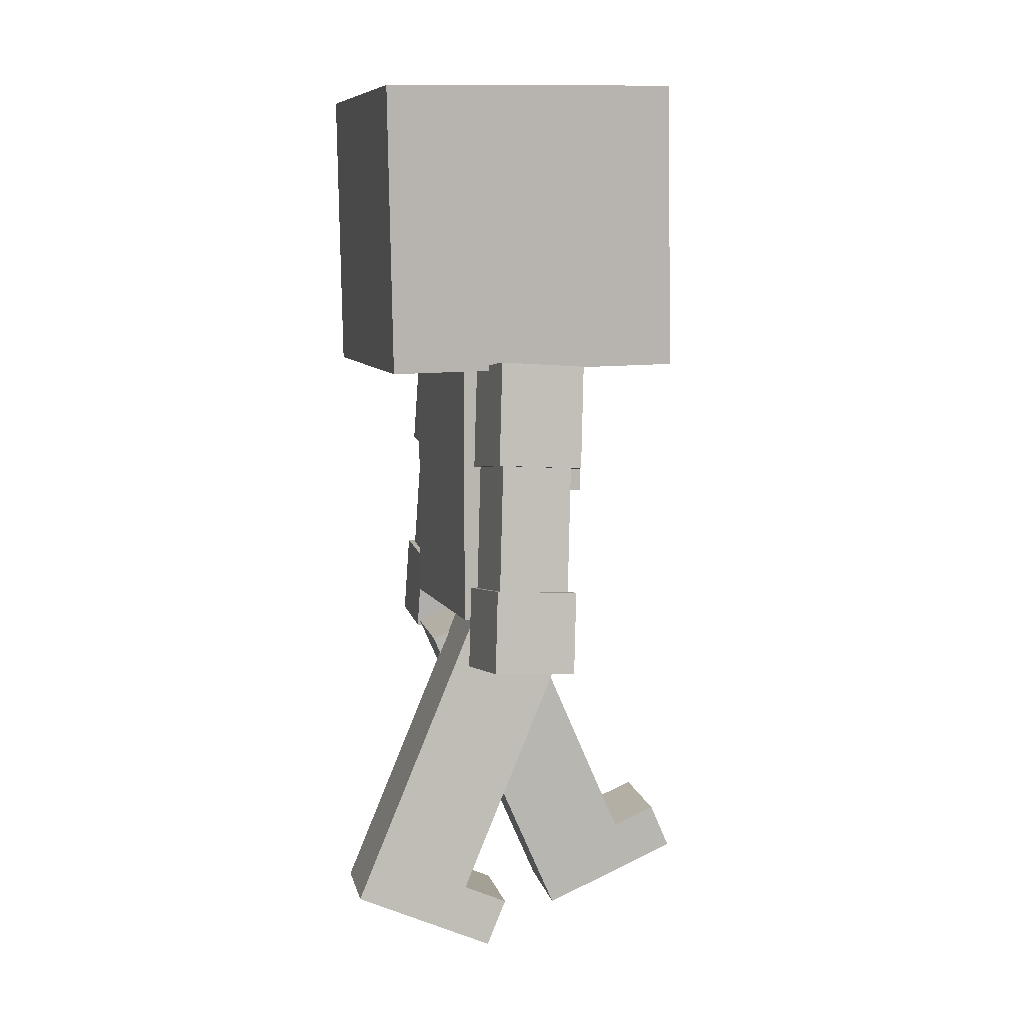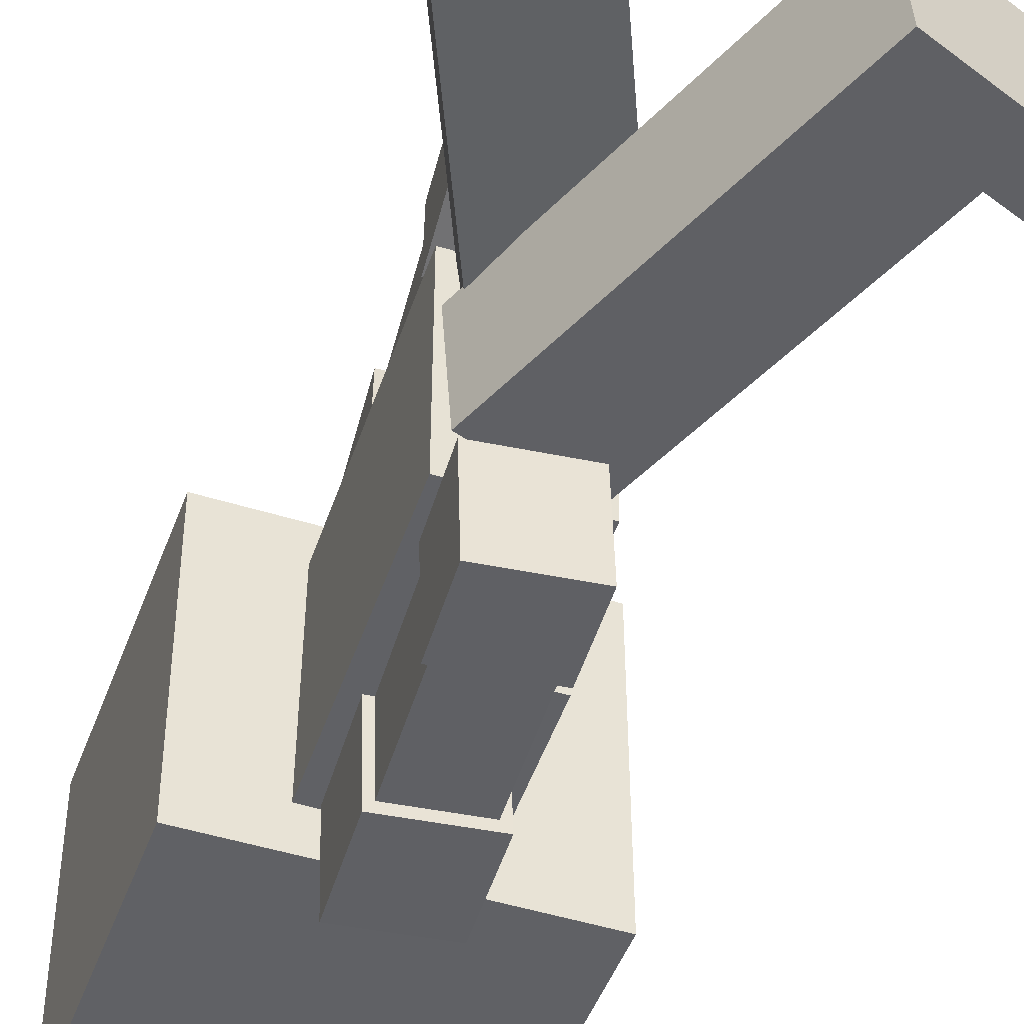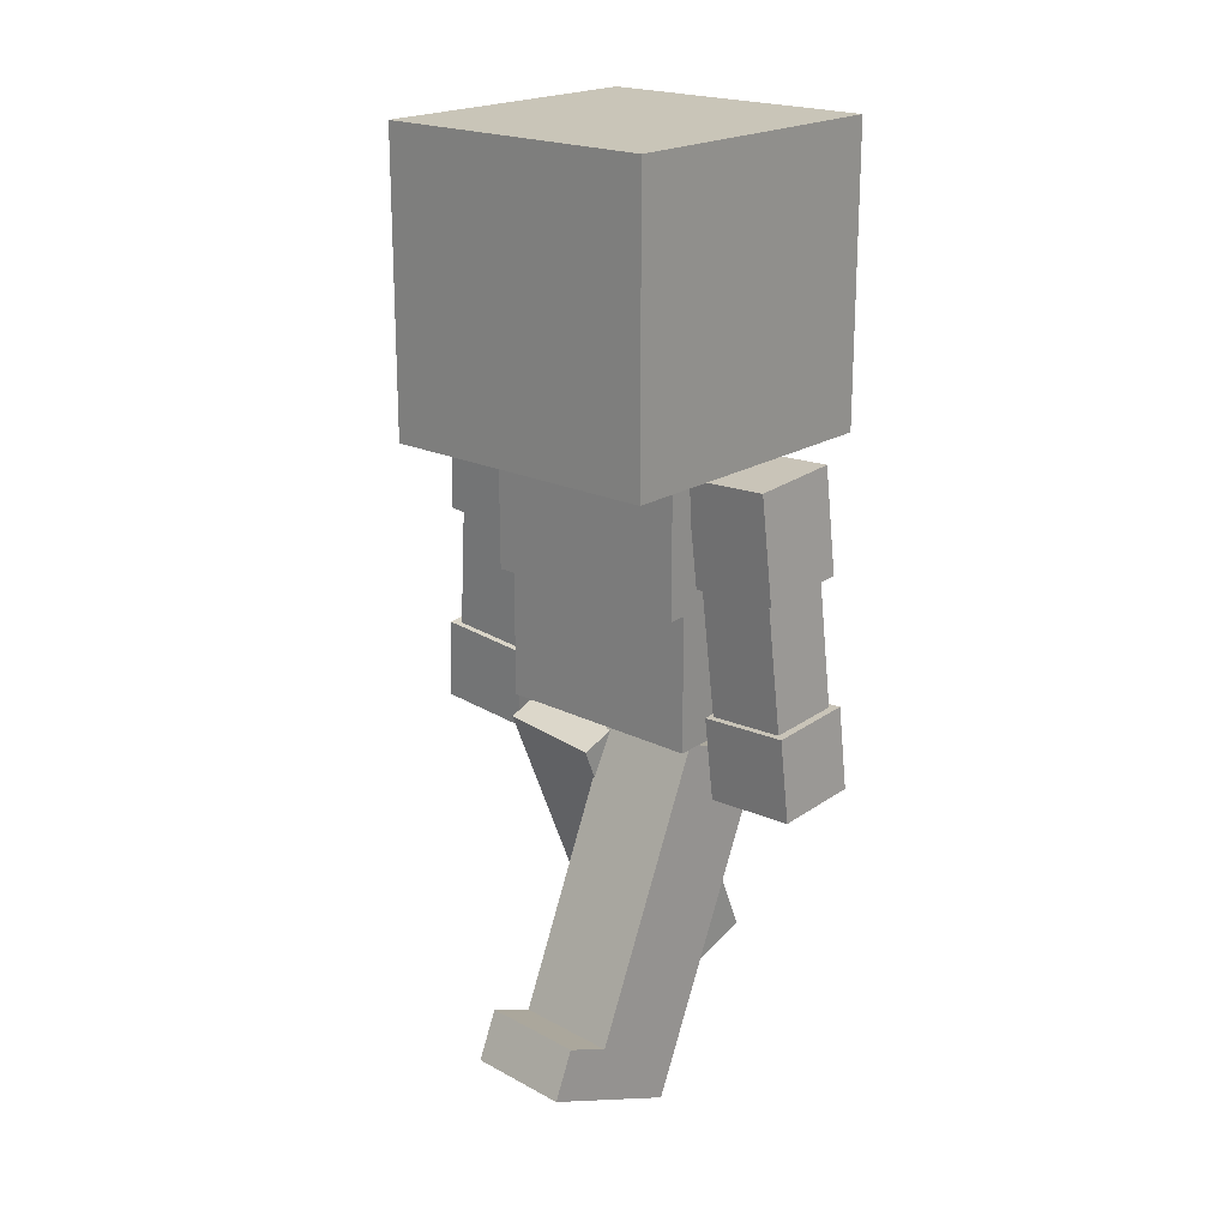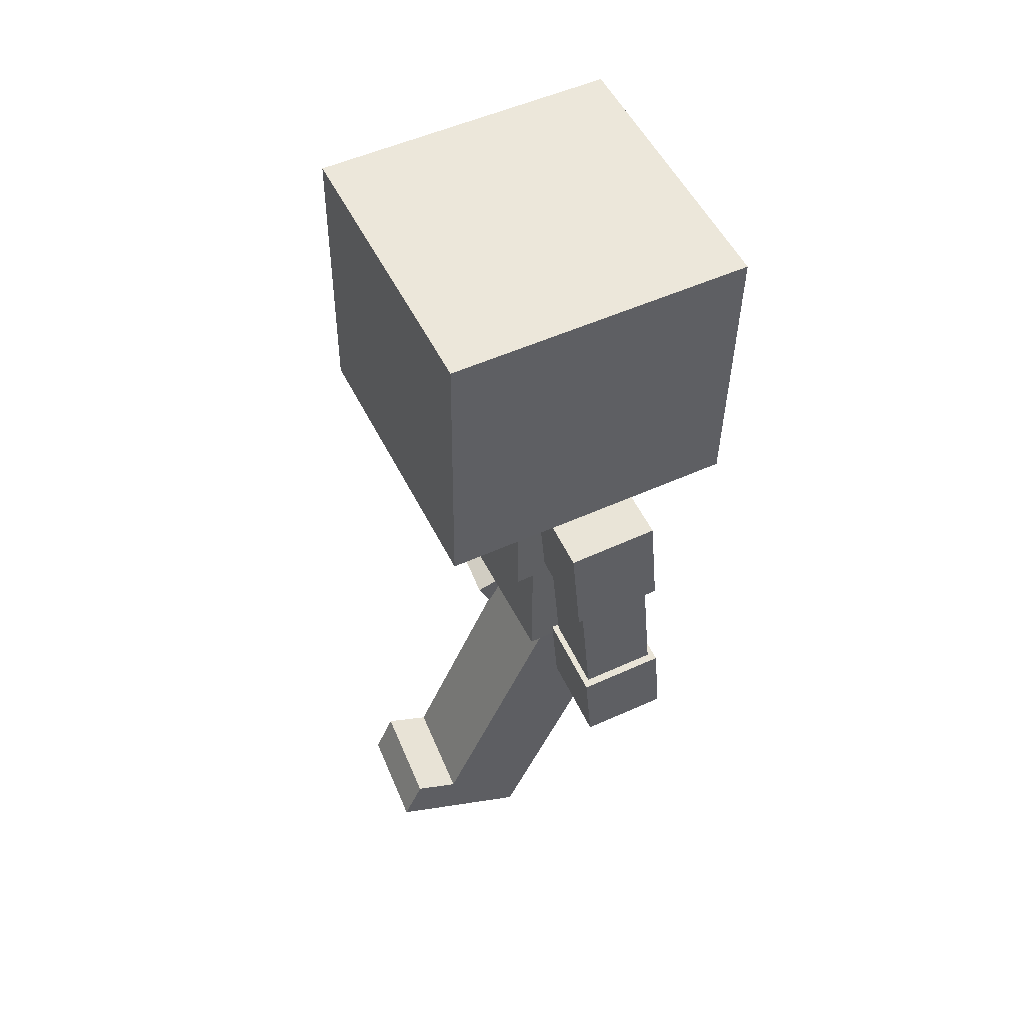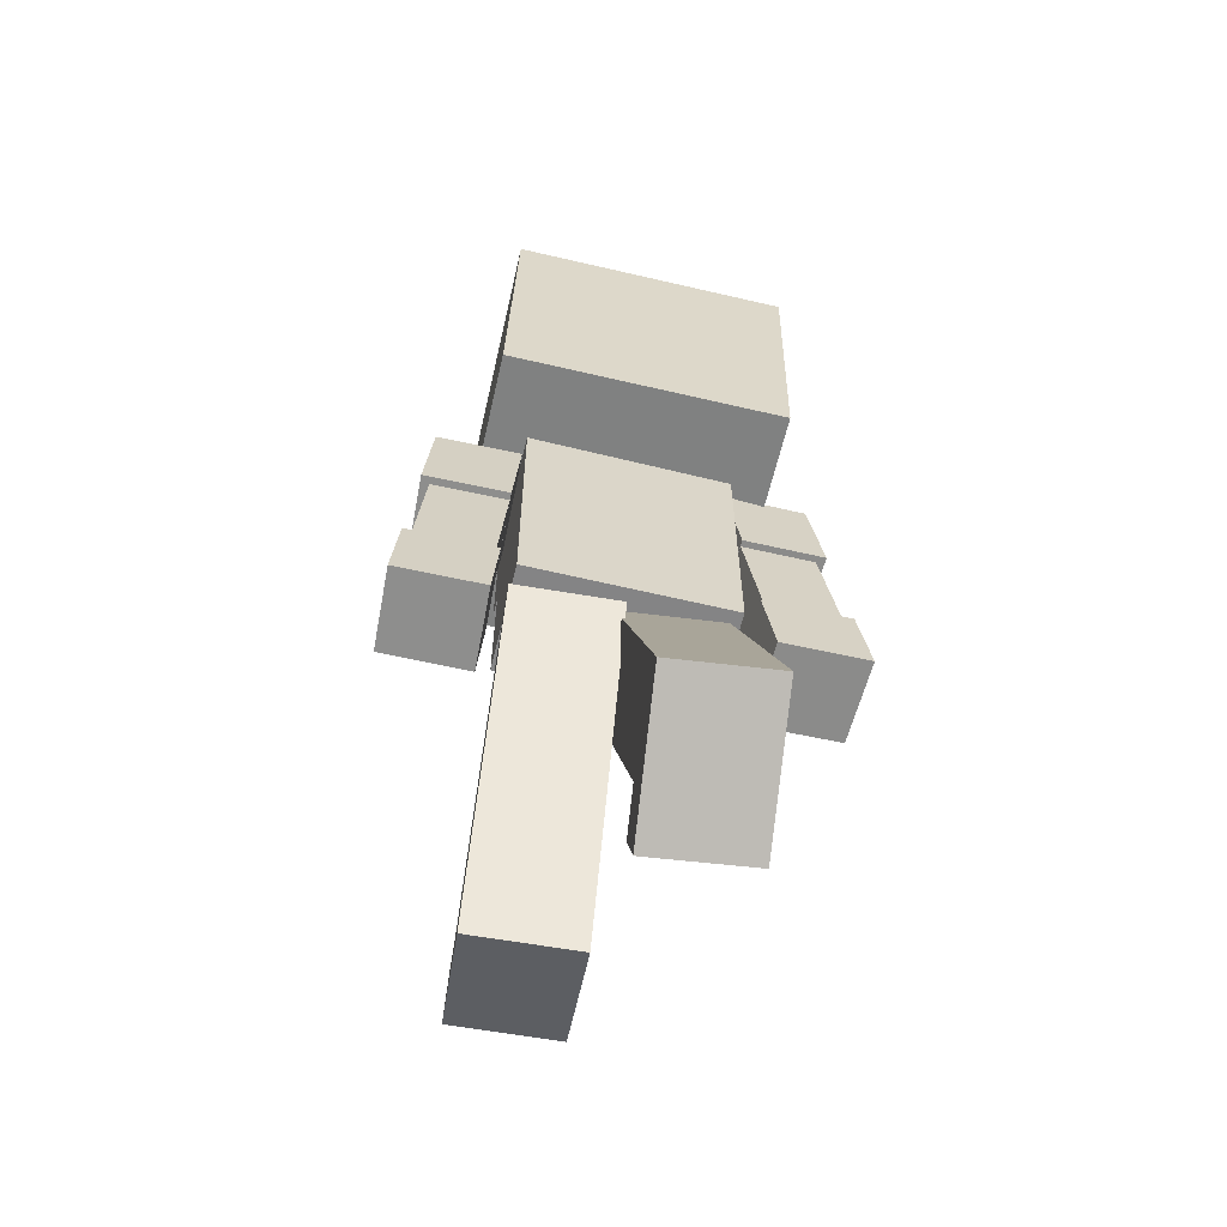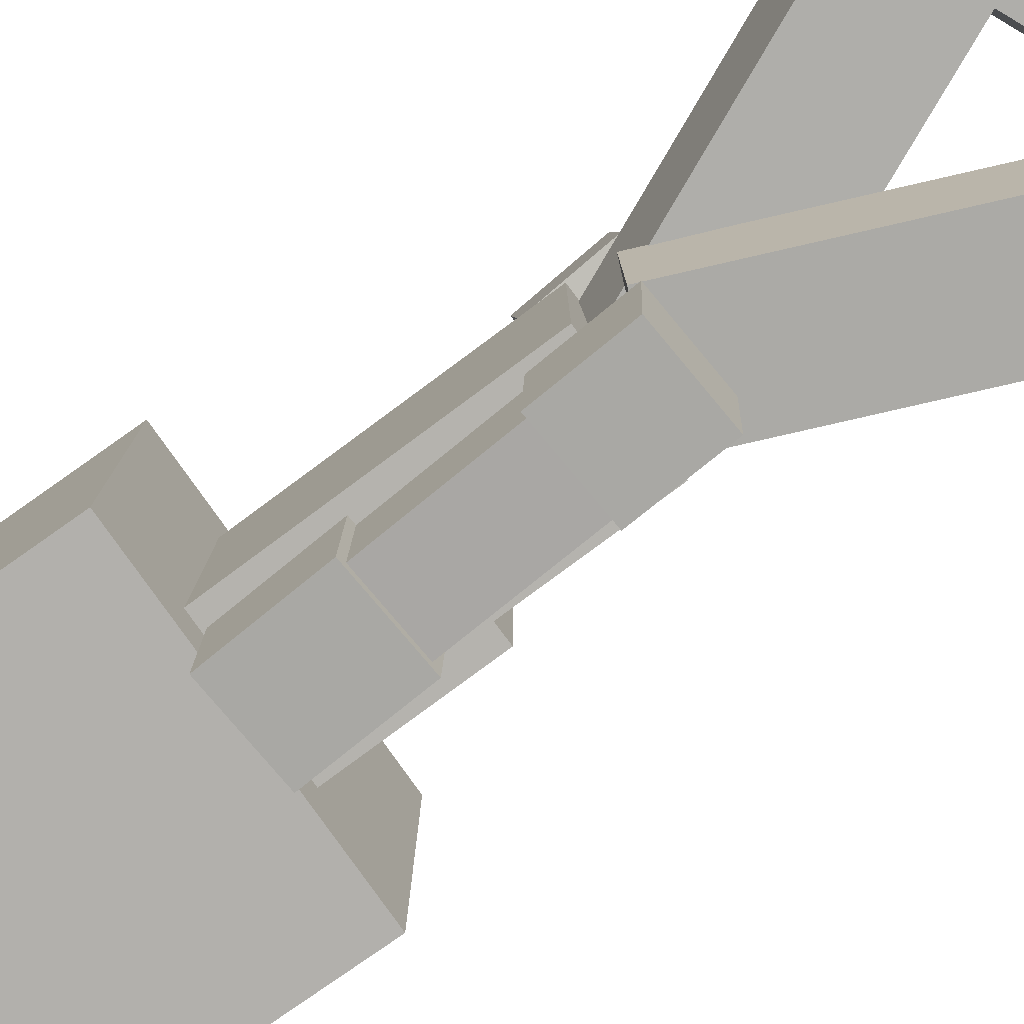
<metadata>
{"format":"obj","ext":"obj","renderer":"f3d","projection":"perspective","resolution":1024,"background":"white","views":[{"elev":7.2,"azim":164.0,"up":"+Z"},{"elev":-48.7,"azim":161.6,"up":"+Y"},{"elev":22.0,"azim":-49.6,"up":"+Z"},{"elev":54.6,"azim":-26.9,"up":"+Z"},{"elev":-61.5,"azim":76.4,"up":"+Z"},{"elev":-80.0,"azim":126.5,"up":"+Y"}]}
</metadata>
<code>
g Enemy_decor_big_space_3_mesh
v 0.0998 0.1731 0.5221
v 0.0998 -0.1769 0.5221
v -0.1175 -0.1769 0.5221
v -0.1175 0.1731 0.5221
v -0.08688 -0.1769 0.05866
v 0.0998 -0.1769 0.05866
v 0.0998 0.1731 0.05866
v -0.08688 0.1731 0.05866
v -0.08688 -0.1769 0.288
v -0.1175 -0.1769 0.288
v -0.1175 -0.1769 0.5221
v 0.0998 -0.1769 0.5221
v 0.0998 -0.1769 0.05866
v -0.08688 -0.1769 0.05866
v 0.0998 -0.1769 0.5221
v 0.0998 0.1731 0.5221
v 0.0998 0.1731 0.05866
v 0.0998 -0.1769 0.05866
v 0.0998 0.1731 0.5221
v -0.08688 0.1731 0.05866
v 0.0998 0.1731 0.05866
v -0.08688 0.1731 0.288
v -0.1175 0.1731 0.288
v -0.1175 0.1731 0.5221
v -0.08688 -0.1769 0.05866
v -0.08688 0.1731 0.05866
v -0.08688 0.1731 0.288
v -0.08688 -0.1769 0.288
v -0.1175 -0.1769 0.5221
v -0.1175 -0.1769 0.288
v -0.1175 0.1731 0.288
v -0.1175 0.1731 0.5221
v -0.08688 0.1731 0.288
v -0.1175 0.1731 0.288
v -0.1175 -0.1769 0.288
v -0.08688 -0.1769 0.288
v -0.06074 -0.1724 0.06448
v -0.04729 0.002034 0.06033
v 0.1124 -0.01195 -0.009828
v 0.09897 -0.1864 -0.005679
v -0.3691 -0.1606 -0.4407
v -0.1365 -0.181 -0.5428
v -0.1231 -0.006568 -0.547
v -0.3556 0.01379 -0.4448
v -0.3556 0.01379 -0.4448
v -0.3215 0.01301 -0.3669
v -0.3349 -0.1614 -0.3628
v -0.3691 -0.1606 -0.4407
v -0.2621 -0.1678 -0.3948
v -0.3349 -0.1614 -0.3628
v -0.3215 0.01301 -0.3669
v -0.2487 0.006633 -0.3989
v -0.2621 -0.1678 -0.3948
v -0.06074 -0.1724 0.06448
v 0.09897 -0.1864 -0.005679
v -0.1365 -0.181 -0.5428
v -0.3691 -0.1606 -0.4407
v -0.3349 -0.1614 -0.3628
v -0.1365 -0.181 -0.5428
v 0.09897 -0.1864 -0.005679
v 0.1124 -0.01195 -0.009828
v -0.1231 -0.006568 -0.547
v -0.1231 -0.006568 -0.547
v 0.1124 -0.01195 -0.009828
v -0.04729 0.002034 0.06033
v -0.2487 0.006633 -0.3989
v -0.3215 0.01301 -0.3669
v -0.3556 0.01379 -0.4448
v -0.2487 0.006633 -0.3989
v -0.04729 0.002034 0.06033
v -0.06074 -0.1724 0.06448
v -0.2621 -0.1678 -0.3948
v -0.112 0.0001031 0.01427
v -0.09566 0.1742 0.02164
v 0.06459 0.1563 0.08965
v 0.04824 -0.01782 0.08228
v 0.04421 0.009619 -0.5566
v 0.2775 -0.01648 -0.4576
v 0.2939 0.1576 -0.4502
v 0.06055 0.1837 -0.5493
v 0.06055 0.1837 -0.5493
v 0.02731 0.1835 -0.471
v 0.01097 0.009425 -0.4783
v 0.04421 0.009619 -0.5566
v 0.08404 0.001251 -0.4473
v 0.01097 0.009425 -0.4783
v 0.02731 0.1835 -0.471
v 0.1004 0.1753 -0.44
v 0.08404 0.001251 -0.4473
v -0.112 0.0001031 0.01427
v 0.04824 -0.01782 0.08228
v 0.2775 -0.01648 -0.4576
v 0.04421 0.009619 -0.5566
v 0.01097 0.009425 -0.4783
v 0.2775 -0.01648 -0.4576
v 0.04824 -0.01782 0.08228
v 0.06459 0.1563 0.08965
v 0.2939 0.1576 -0.4502
v 0.2939 0.1576 -0.4502
v 0.06459 0.1563 0.08965
v -0.09566 0.1742 0.02164
v 0.1004 0.1753 -0.44
v 0.02731 0.1835 -0.471
v 0.06055 0.1837 -0.5493
v 0.1004 0.1753 -0.44
v -0.09566 0.1742 0.02164
v -0.112 0.0001031 0.01427
v 0.08404 0.001251 -0.4473
v 0.07937 -0.3488 -0.002988
v 0.05188 -0.309 0.5161
v 0.05877 -0.1786 0.5066
v 0.08626 -0.2184 -0.01256
v -0.04279 -0.3429 -0.009866
v -0.0359 -0.2125 -0.01943
v -0.0634 -0.1727 0.4997
v -0.07029 -0.3031 0.5093
v 0.08626 -0.2184 -0.01256
v 0.05877 -0.1786 0.5066
v -0.0634 -0.1727 0.4997
v -0.0359 -0.2125 -0.01943
v 0.05188 -0.309 0.5161
v 0.07937 -0.3488 -0.002988
v -0.04279 -0.3429 -0.009866
v -0.07029 -0.3031 0.5093
v -0.04541 -0.2051 -0.02765
v -0.05341 -0.3566 -0.01654
v 0.08928 -0.3635 -0.008511
v 0.09729 -0.2121 -0.01962
v -0.05278 -0.1945 0.1126
v 0.08991 -0.2014 0.1206
v 0.08191 -0.3529 0.1317
v -0.06078 -0.3459 0.1237
v -0.04541 -0.2051 -0.02765
v -0.05278 -0.1945 0.1126
v -0.06078 -0.3459 0.1237
v -0.05341 -0.3566 -0.01654
v -0.05341 -0.3566 -0.01654
v -0.06078 -0.3459 0.1237
v 0.08191 -0.3529 0.1317
v 0.08928 -0.3635 -0.008511
v 0.08928 -0.3635 -0.008511
v 0.08191 -0.3529 0.1317
v 0.08991 -0.2014 0.1206
v 0.09729 -0.2121 -0.01962
v 0.09729 -0.2121 -0.01962
v 0.08991 -0.2014 0.1206
v -0.05278 -0.1945 0.1126
v -0.04541 -0.2051 -0.02765
v -0.06757 -0.185 0.328
v -0.07527 -0.3307 0.3387
v 0.07288 -0.3379 0.347
v 0.08058 -0.1922 0.3363
v -0.07681 -0.1716 0.5038
v 0.07133 -0.1788 0.5122
v 0.06363 -0.3245 0.5229
v -0.08451 -0.3173 0.5145
v -0.06757 -0.185 0.328
v -0.07681 -0.1716 0.5038
v -0.08451 -0.3173 0.5145
v -0.07527 -0.3307 0.3387
v -0.07527 -0.3307 0.3387
v -0.08451 -0.3173 0.5145
v 0.06363 -0.3245 0.5229
v 0.07288 -0.3379 0.347
v 0.07288 -0.3379 0.347
v 0.06363 -0.3245 0.5229
v 0.07133 -0.1788 0.5122
v 0.08058 -0.1922 0.3363
v 0.08058 -0.1922 0.3363
v 0.07133 -0.1788 0.5122
v -0.07681 -0.1716 0.5038
v -0.06757 -0.185 0.328
v 0.06359 0.169 0.5073
v 0.05783 0.2981 0.5214
v 0.08827 0.3561 0.004112
v 0.09403 0.227 -0.009928
v -0.05998 0.1644 0.4995
v -0.02953 0.2224 -0.01774
v -0.03529 0.3515 -0.003696
v -0.06574 0.2935 0.5135
v -0.05998 0.1644 0.4995
v 0.06359 0.169 0.5073
v 0.09403 0.227 -0.009928
v -0.02953 0.2224 -0.01774
v -0.03529 0.3515 -0.003696
v 0.08827 0.3561 0.004112
v 0.05783 0.2981 0.5214
v -0.06574 0.2935 0.5135
v -0.06961 0.327 0.344
v -0.06315 0.1824 0.3283
v 0.085 0.188 0.3376
v 0.07855 0.3326 0.3534
v -0.07994 0.3074 0.5192
v 0.06822 0.313 0.5286
v 0.07467 0.1685 0.5129
v -0.07349 0.1629 0.5035
v -0.06961 0.327 0.344
v -0.07994 0.3074 0.5192
v -0.07349 0.1629 0.5035
v -0.06315 0.1824 0.3283
v -0.06315 0.1824 0.3283
v -0.07349 0.1629 0.5035
v 0.07467 0.1685 0.5129
v 0.085 0.188 0.3376
v 0.085 0.188 0.3376
v 0.07467 0.1685 0.5129
v 0.06822 0.313 0.5286
v 0.07855 0.3326 0.3534
v 0.07855 0.3326 0.3534
v 0.06822 0.313 0.5286
v -0.07994 0.3074 0.5192
v -0.06961 0.327 0.344
v -0.04597 0.3659 -0.009905
v -0.03916 0.2132 -0.02652
v 0.1035 0.2186 -0.0175
v 0.09673 0.3713 -0.0008884
v -0.05421 0.3504 0.1298
v 0.08849 0.3558 0.1388
v 0.09531 0.203 0.1222
v -0.0474 0.1976 0.1132
v -0.04597 0.3659 -0.009905
v -0.05421 0.3504 0.1298
v -0.0474 0.1976 0.1132
v -0.03916 0.2132 -0.02652
v -0.03916 0.2132 -0.02652
v -0.0474 0.1976 0.1132
v 0.09531 0.203 0.1222
v 0.1035 0.2186 -0.0175
v 0.1035 0.2186 -0.0175
v 0.09531 0.203 0.1222
v 0.08849 0.3558 0.1388
v 0.09673 0.3713 -0.0008884
v 0.09673 0.3713 -0.0008884
v 0.08849 0.3558 0.1388
v -0.05421 0.3504 0.1298
v -0.04597 0.3659 -0.009905
v 0.2353 -0.2473 0.5164
v 0.2409 0.2364 0.5071
v -0.2697 -0.2413 0.5281
v -0.2642 0.2424 0.5187
v 0.2522 0.2457 0.9951
v 0.2467 -0.238 1.004
v -0.2583 -0.232 1.016
v -0.2528 0.2517 1.007
v 0.2467 -0.238 1.004
v 0.2353 -0.2473 0.5164
v -0.2697 -0.2413 0.5281
v -0.2583 -0.232 1.016
v 0.2522 0.2457 0.9951
v 0.2409 0.2364 0.5071
v 0.2353 -0.2473 0.5164
v 0.2467 -0.238 1.004
v -0.2528 0.2517 1.007
v -0.2642 0.2424 0.5187
v 0.2409 0.2364 0.5071
v 0.2522 0.2457 0.9951
v -0.2642 0.2424 0.5187
v -0.2528 0.2517 1.007
v -0.2697 -0.2413 0.5281
v -0.2583 -0.232 1.016
g Enemy_decor_big_space_3_mesh_0
f 3 2 1
f 4 3 1
f 7 6 5
f 8 7 5
f 11 10 9
f 12 11 9
f 13 12 9
f 14 13 9
f 17 16 15
f 18 17 15
f 21 20 19
f 20 22 19
f 22 23 19
f 23 24 19
f 27 26 25
f 28 27 25
f 31 30 29
f 32 31 29
f 35 34 33
f 36 35 33
f 39 38 37
f 40 39 37
f 43 42 41
f 44 43 41
f 47 46 45
f 48 47 45
f 51 50 49
f 52 51 49
f 55 54 53
f 56 55 53
f 57 56 53
f 58 57 53
f 61 60 59
f 62 61 59
f 65 64 63
f 66 65 63
f 67 66 63
f 68 67 63
f 71 70 69
f 72 71 69
f 75 74 73
f 76 75 73
f 79 78 77
f 80 79 77
f 83 82 81
f 84 83 81
f 87 86 85
f 88 87 85
f 91 90 89
f 92 91 89
f 93 92 89
f 94 93 89
f 97 96 95
f 98 97 95
f 101 100 99
f 102 101 99
f 103 102 99
f 104 103 99
f 107 106 105
f 108 107 105
f 111 110 109
f 112 111 109
f 115 114 113
f 116 115 113
f 119 118 117
f 120 119 117
f 123 122 121
f 124 123 121
f 127 126 125
f 128 127 125
f 131 130 129
f 132 131 129
f 135 134 133
f 136 135 133
f 139 138 137
f 140 139 137
f 143 142 141
f 144 143 141
f 147 146 145
f 148 147 145
f 151 150 149
f 152 151 149
f 155 154 153
f 156 155 153
f 159 158 157
f 160 159 157
f 163 162 161
f 164 163 161
f 167 166 165
f 168 167 165
f 171 170 169
f 172 171 169
f 175 174 173
f 176 175 173
f 179 178 177
f 180 179 177
f 183 182 181
f 184 183 181
f 187 186 185
f 188 187 185
f 191 190 189
f 192 191 189
f 195 194 193
f 196 195 193
f 199 198 197
f 200 199 197
f 203 202 201
f 204 203 201
f 207 206 205
f 208 207 205
f 211 210 209
f 212 211 209
f 215 214 213
f 216 215 213
f 219 218 217
f 220 219 217
f 223 222 221
f 224 223 221
f 227 226 225
f 228 227 225
f 231 230 229
f 232 231 229
f 235 234 233
f 236 235 233
f 239 238 237
f 239 240 238
f 243 242 241
f 244 243 241
f 247 246 245
f 248 247 245
f 251 250 249
f 252 251 249
f 255 254 253
f 256 255 253
f 259 258 257
f 258 259 260

</code>
